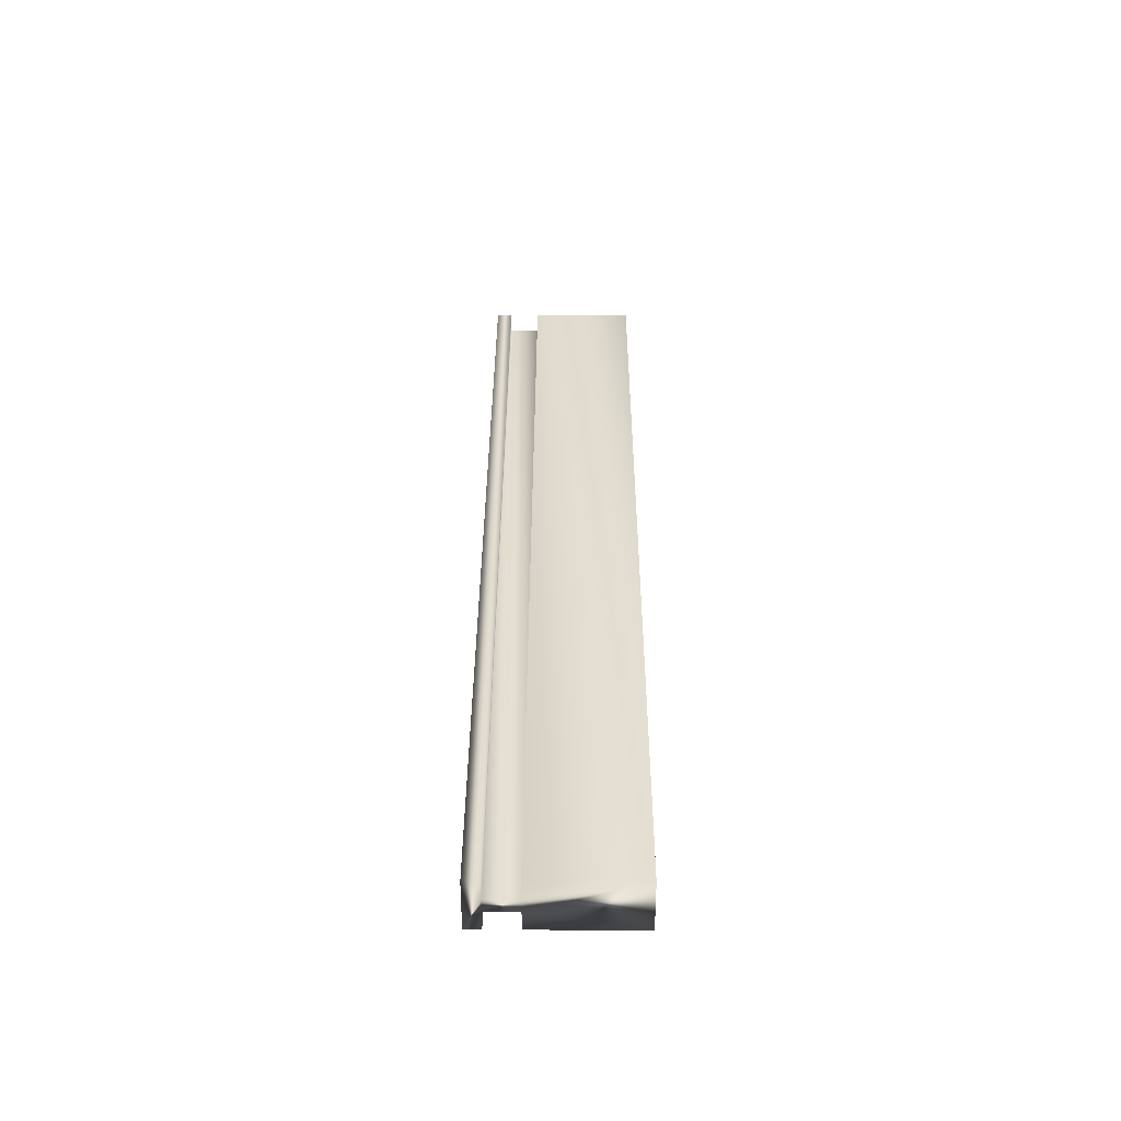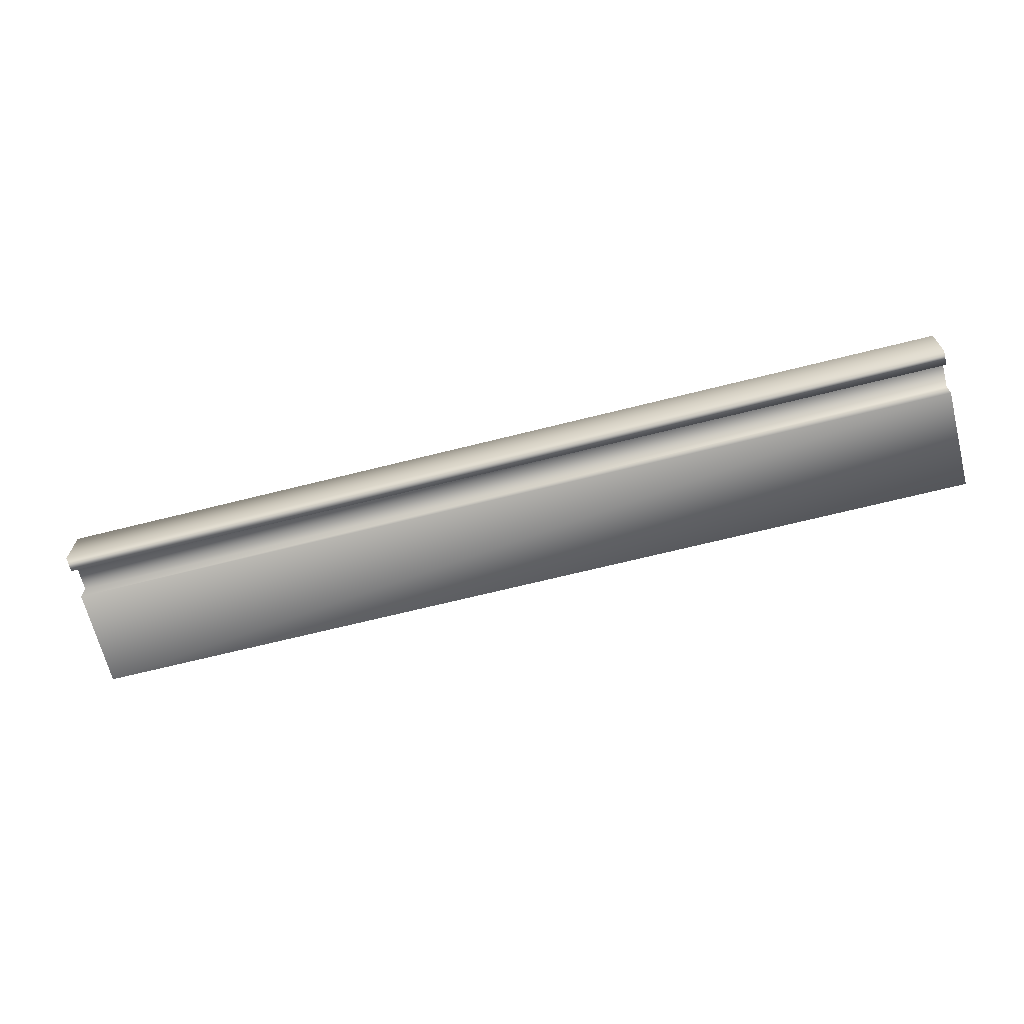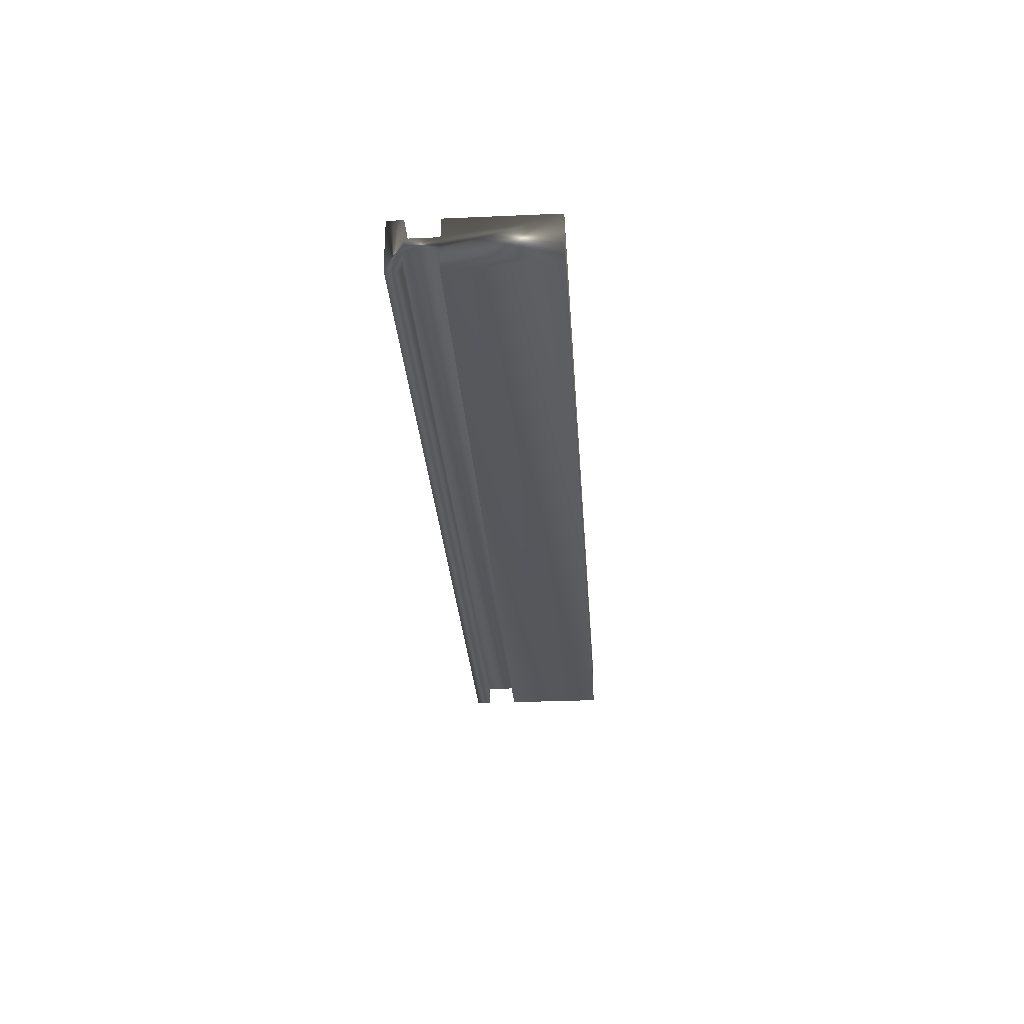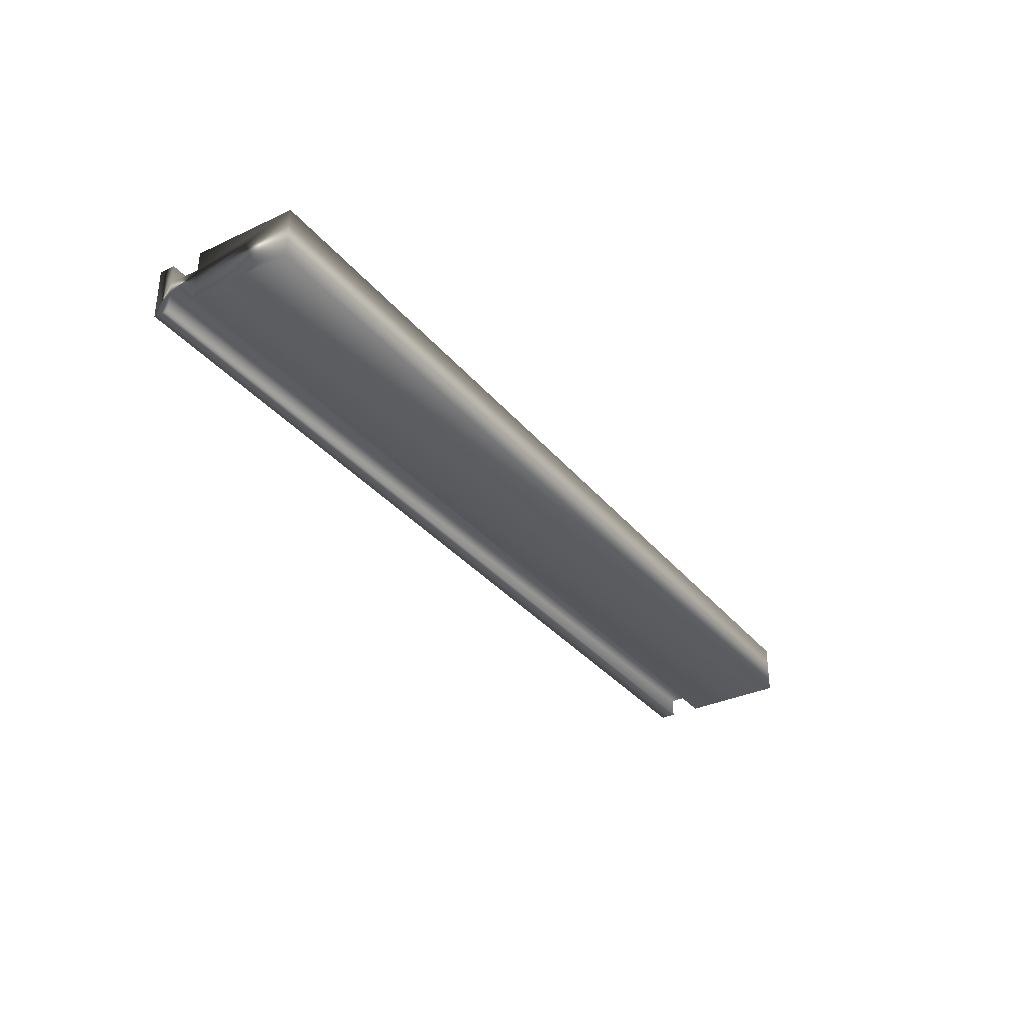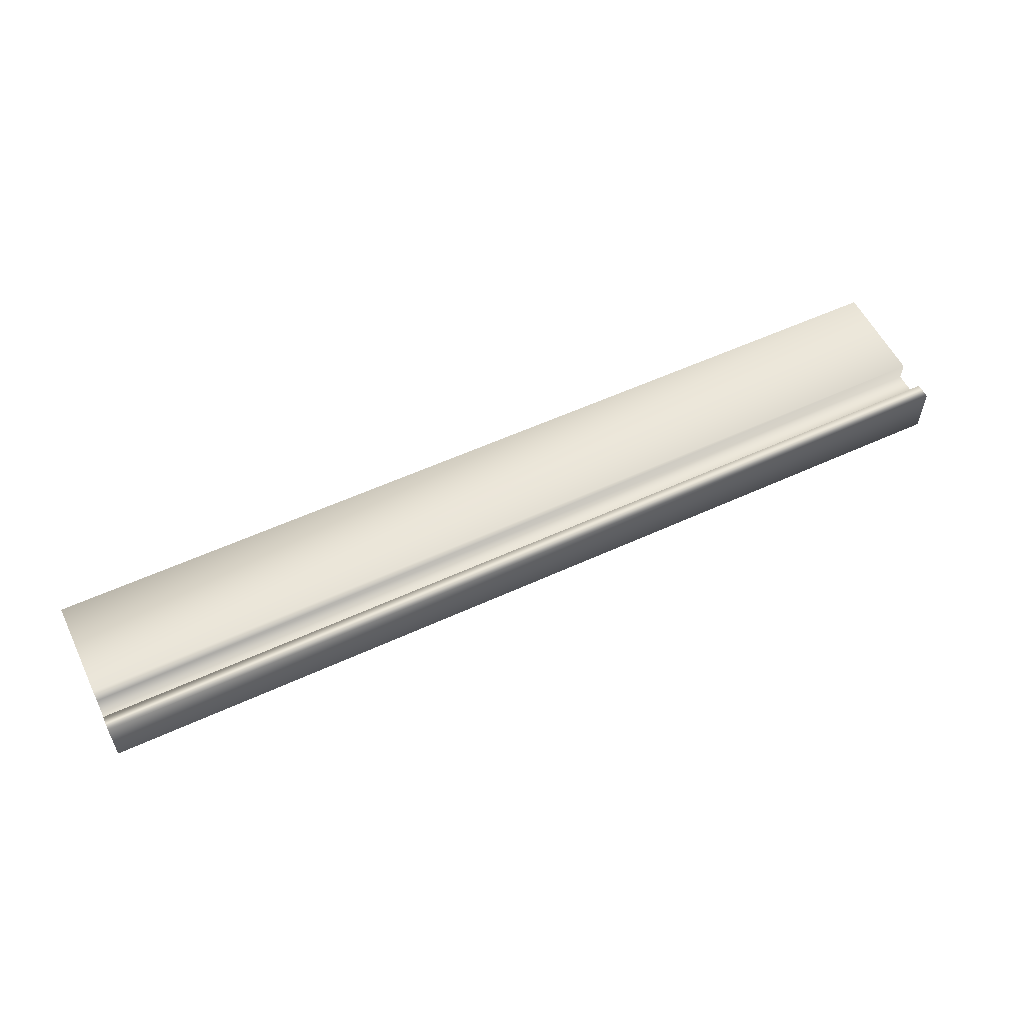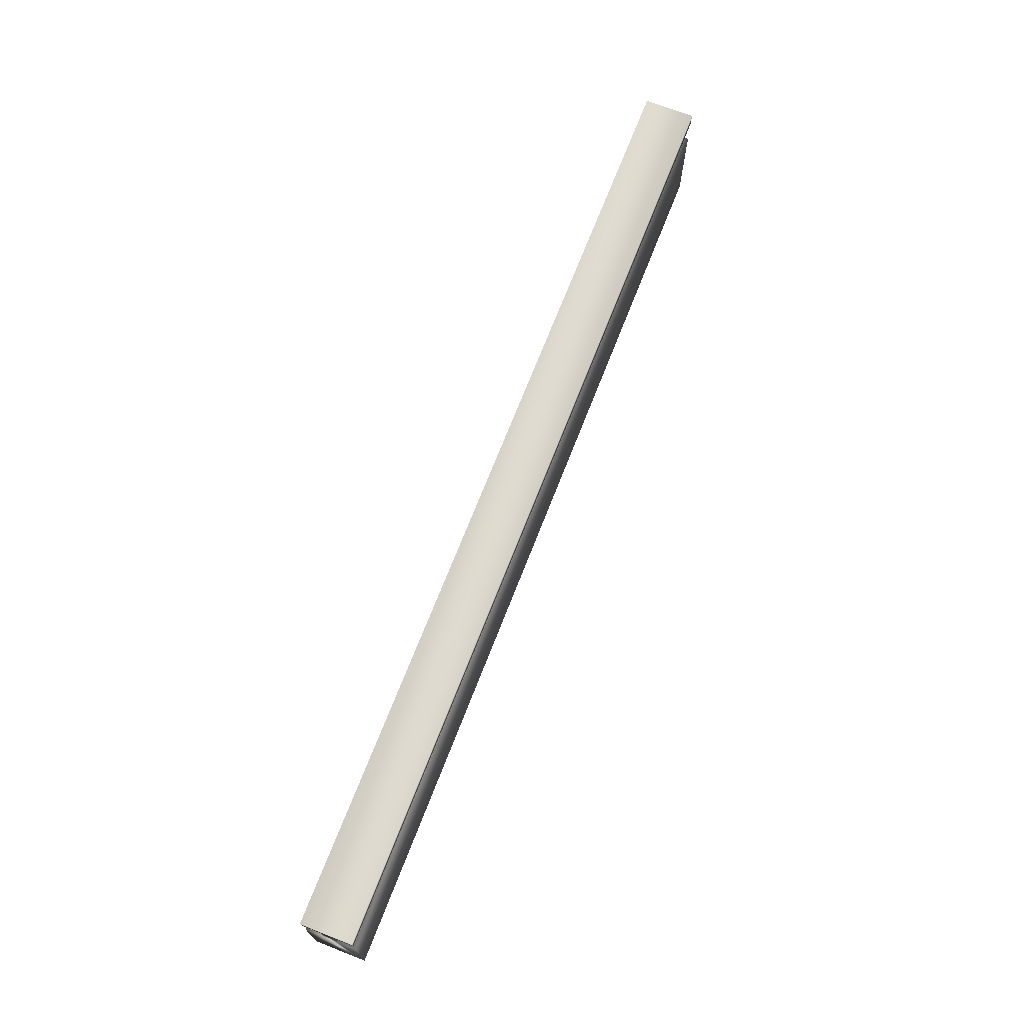
<metadata>
{"format":"obj","ext":"obj","renderer":"f3d","projection":"perspective","resolution":1024,"background":"white","views":[{"elev":34.5,"azim":90.2,"up":"+Y"},{"elev":-67.3,"azim":14.2,"up":"+Y"},{"elev":-28.5,"azim":93.8,"up":"+Y"},{"elev":-33.4,"azim":122.8,"up":"+Y"},{"elev":56.2,"azim":-25.7,"up":"+Y"},{"elev":70.3,"azim":-68.7,"up":"+Z"}]}
</metadata>
<code>
v -65.44 32.7 152.4
v -65.44 32.62 152.4
v -69.23 32.7 152.4
v -69.23 32.62 152.4
v -65.44 32.7 152.2
v -69.23 32.7 152.2
v -65.44 32.62 152.2
v -69.23 32.62 152.2
v -65.44 32.62 151.8
v -69.23 32.62 151.8
v -65.44 32.83 151.8
v -69.23 32.83 151.8
v -65.44 32.83 152.2
v -69.23 32.83 152.2
v -65.44 32.76 152.2
v -69.23 32.76 152.2
v -65.44 32.76 152.4
v -69.23 32.76 152.4
v -65.44 32.83 152.4
v -69.23 32.83 152.4
v -69.23 32.62 152.4
v -69.23 32.83 152.4
v -65.44 32.62 152.4
v -65.44 32.83 152.4
f 1 2 3
f 3 2 4
f 5 1 6
f 6 1 3
f 7 5 8
f 8 5 6
f 9 7 10
f 10 7 8
f 11 9 12
f 12 9 10
f 13 11 14
f 14 11 12
f 15 13 16
f 16 13 14
f 17 15 18
f 18 15 16
f 19 17 20
f 20 17 18
f 4 21 3
f 3 21 22
f 3 22 18
f 18 22 20
f 3 18 6
f 6 18 16
f 6 16 10
f 10 16 12
f 12 16 14
f 10 8 6
f 2 23 4
f 4 23 21
f 24 19 22
f 22 19 20
f 2 1 23
f 23 1 17
f 23 17 24
f 24 17 19
f 17 1 15
f 15 1 5
f 15 5 11
f 11 5 9
f 9 5 7
f 11 13 15
f 23 24 21
f 21 24 22

</code>
